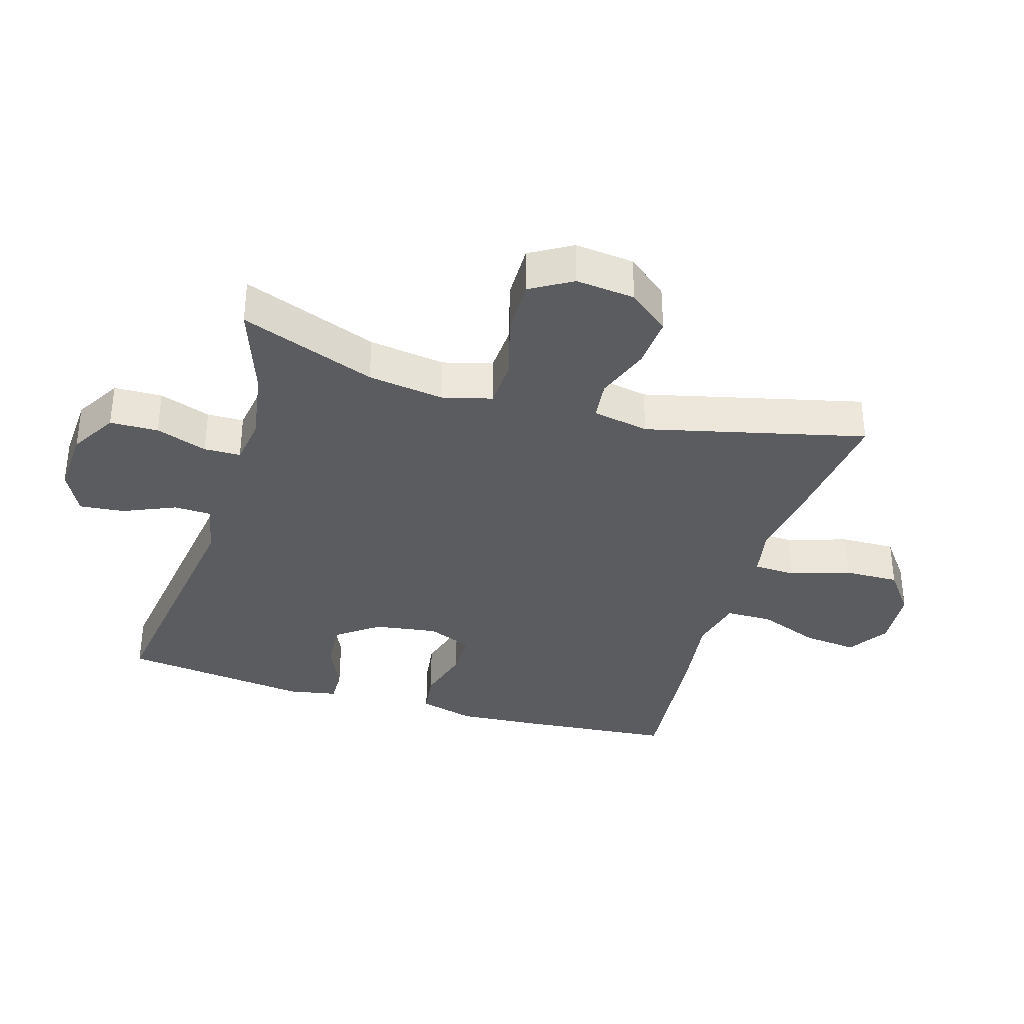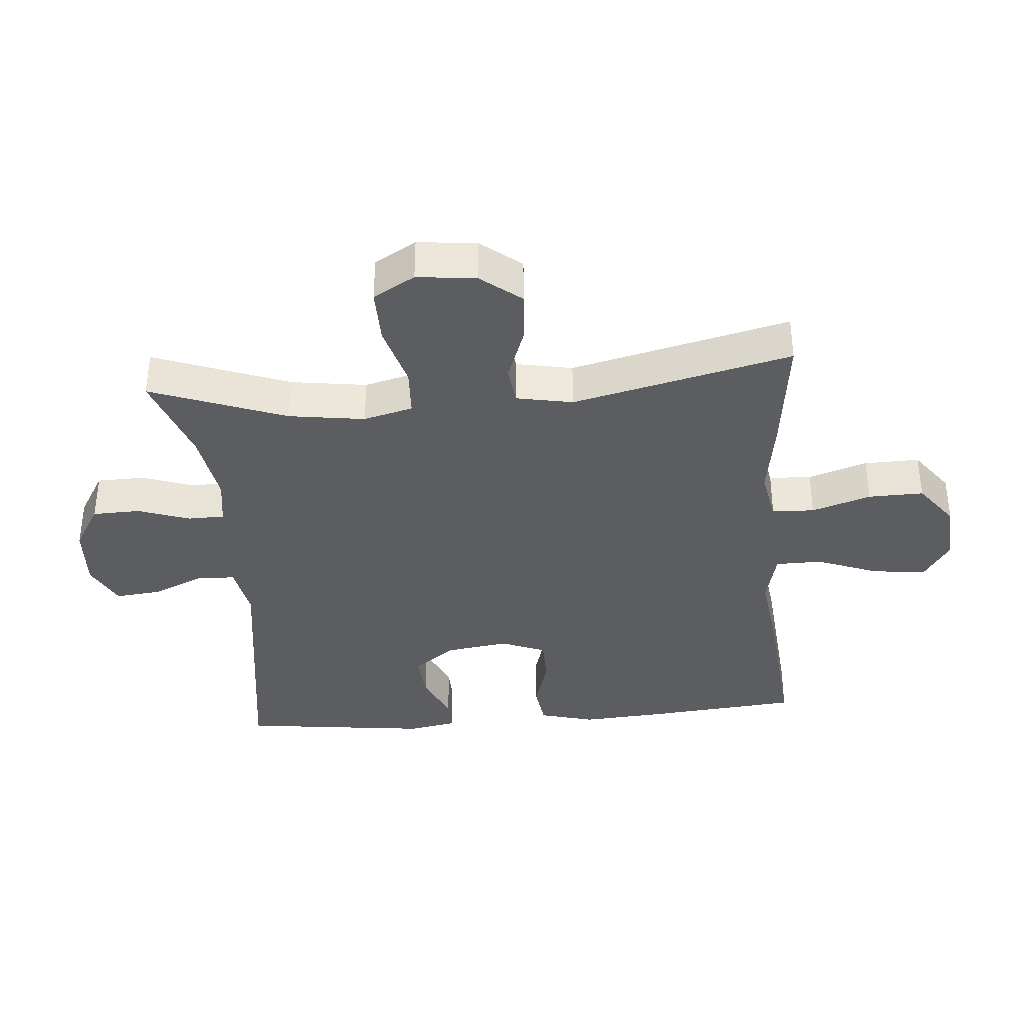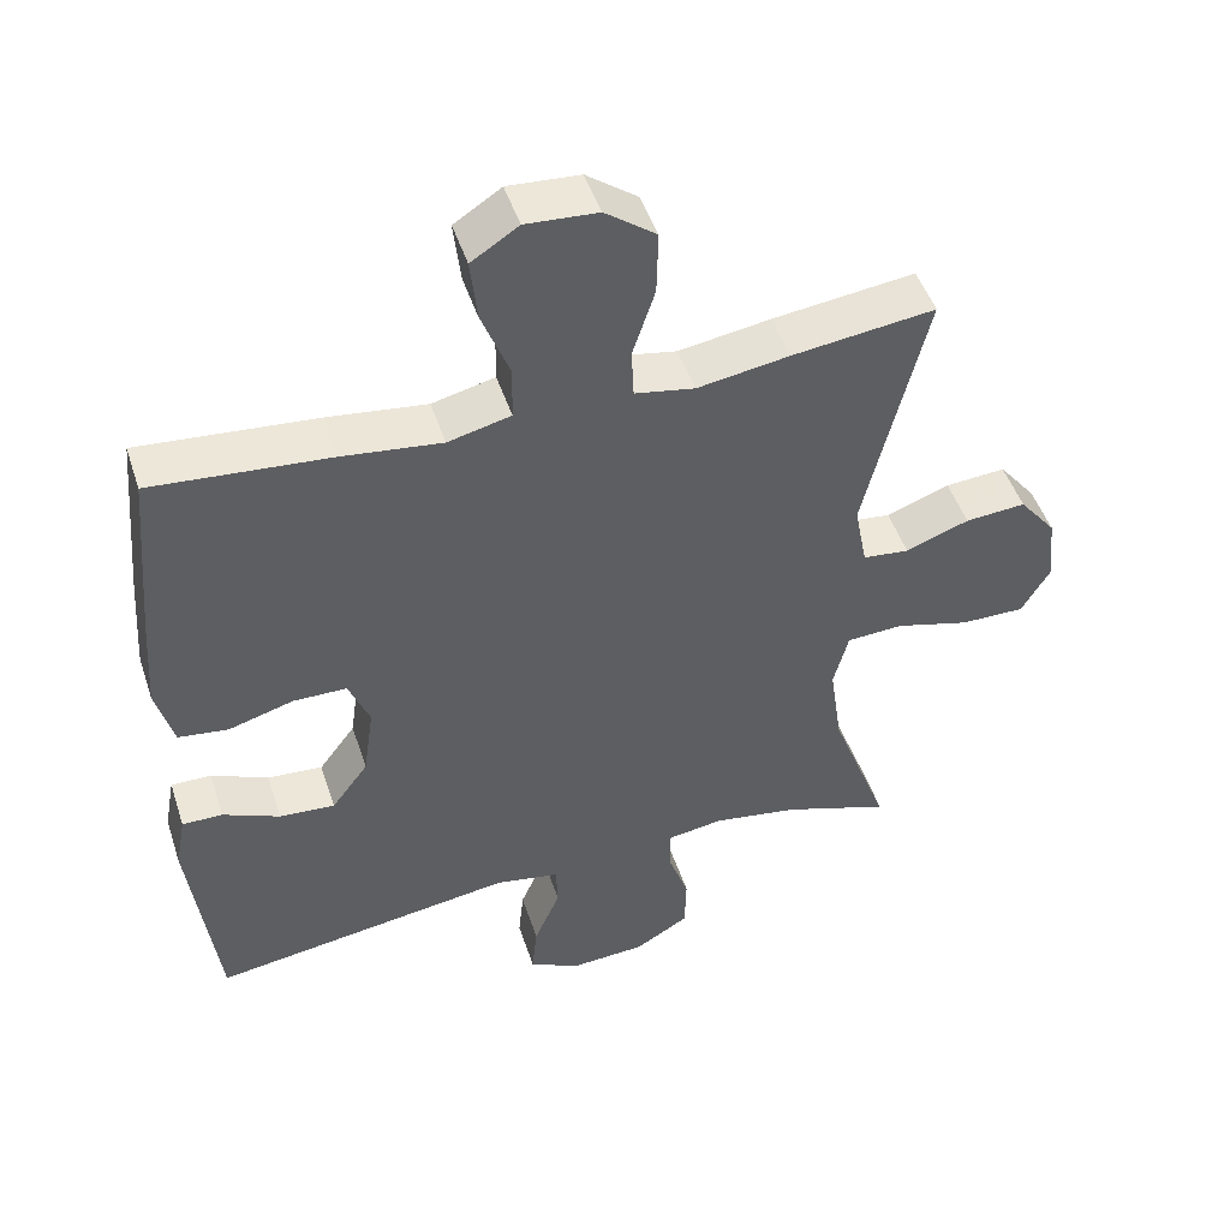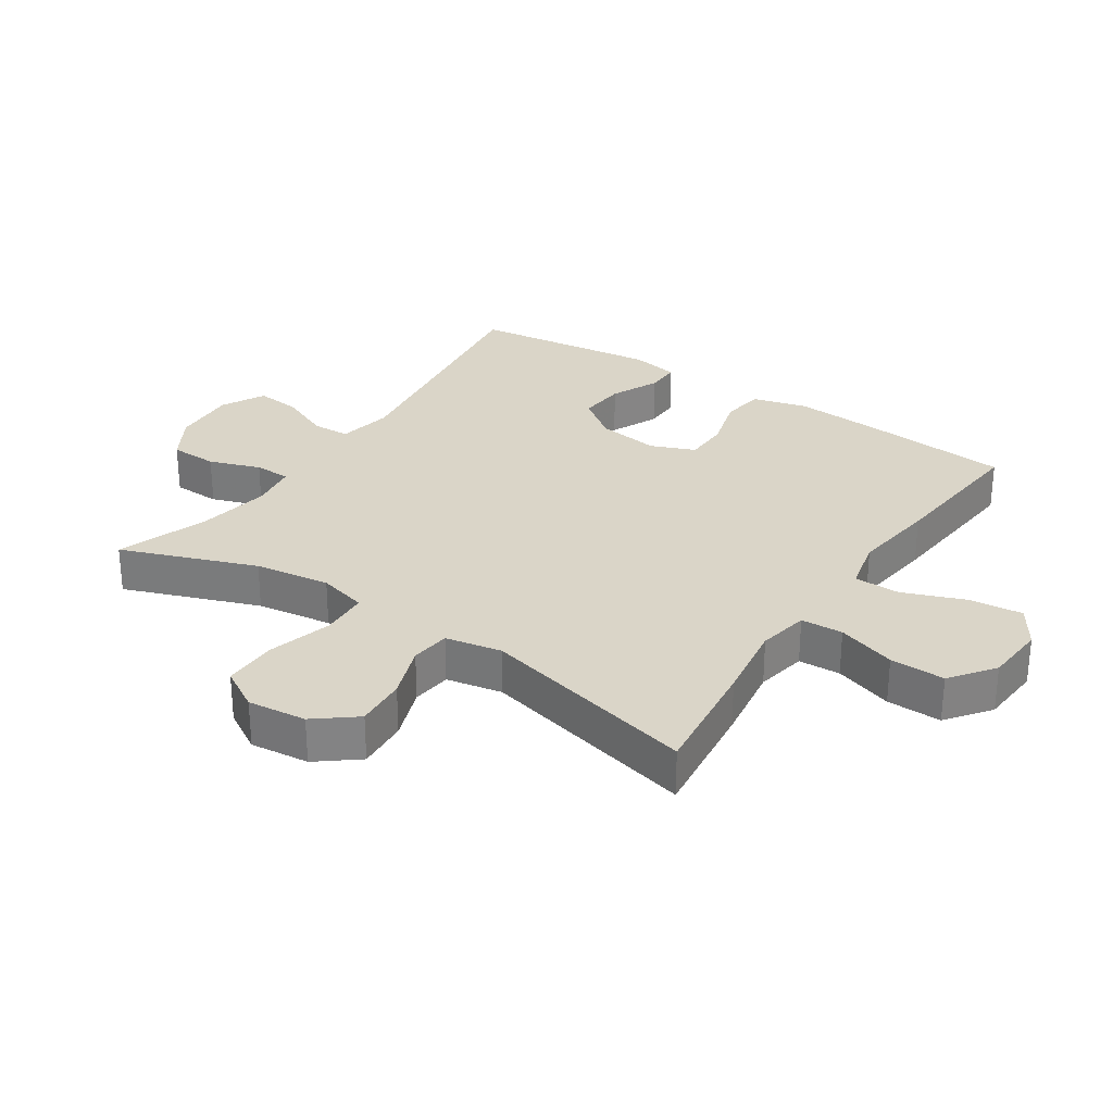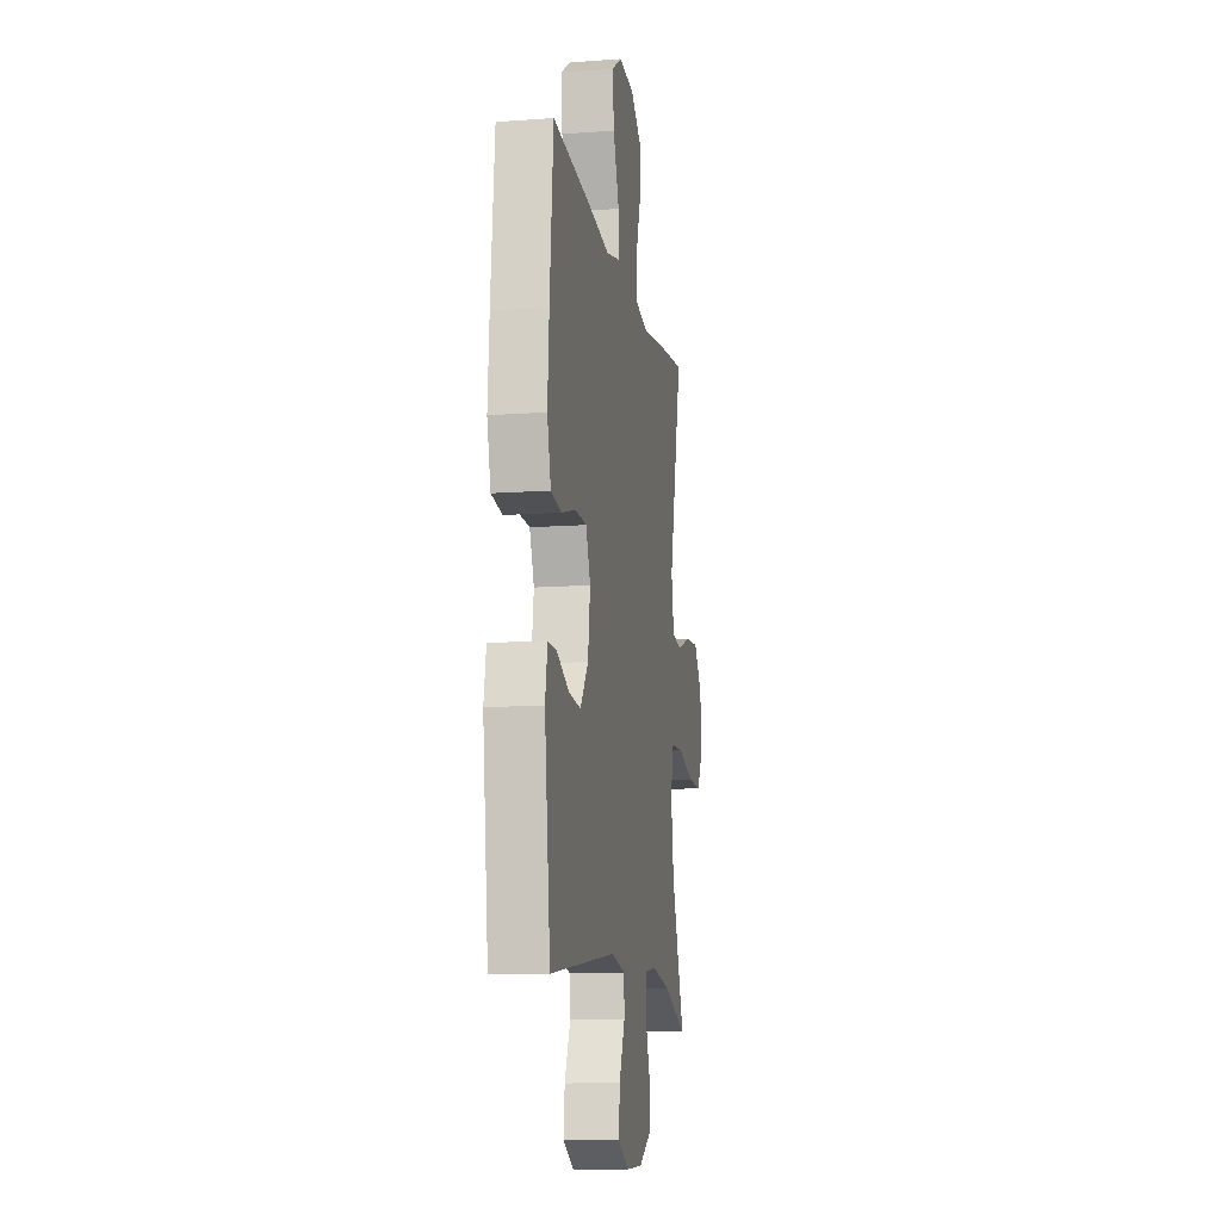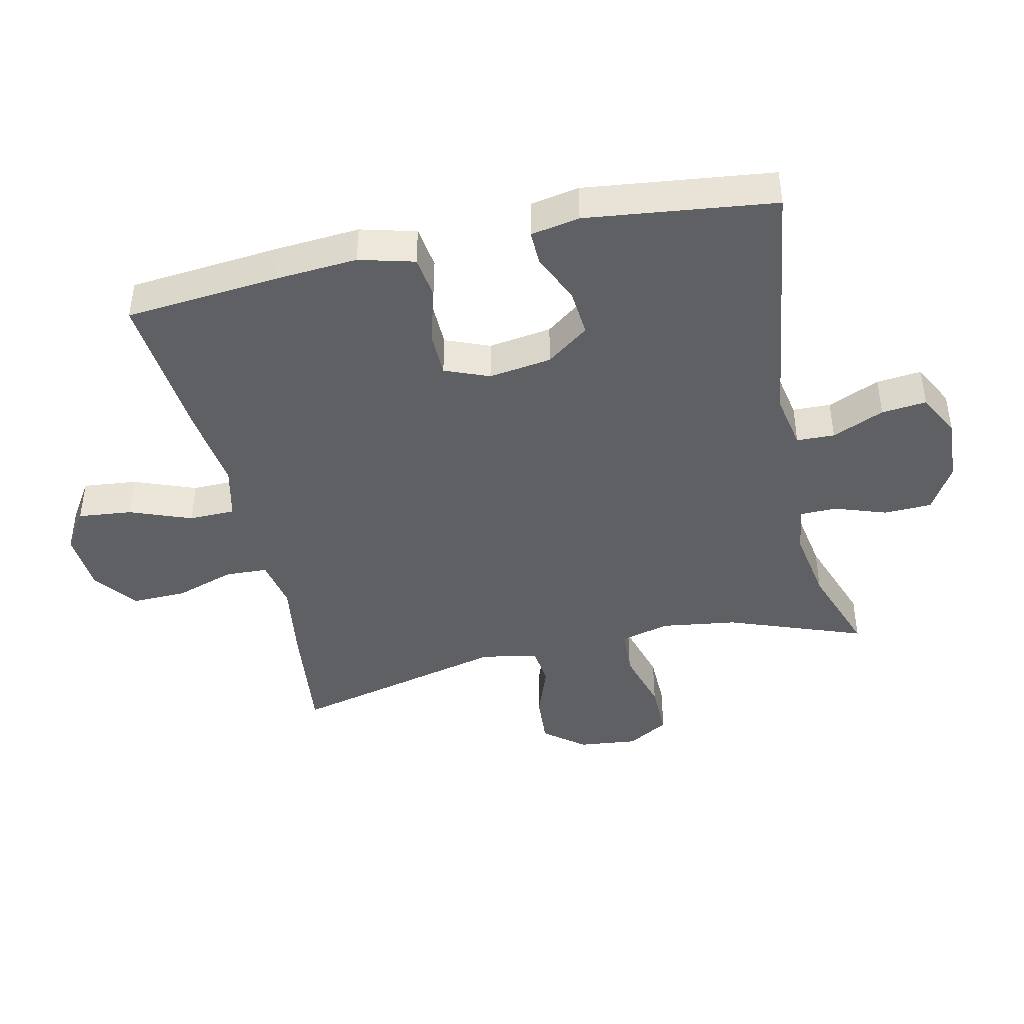
<metadata>
{"format":"obj","ext":"obj","renderer":"f3d","projection":"perspective","resolution":1024,"background":"white","views":[{"elev":-35.3,"azim":-106.6,"up":"+Y"},{"elev":-36.7,"azim":-85.2,"up":"+Y"},{"elev":48.3,"azim":162.0,"up":"+Z"},{"elev":29.2,"azim":-56.3,"up":"+Y"},{"elev":-12.2,"azim":99.8,"up":"+Z"},{"elev":-42.9,"azim":102.7,"up":"+Y"}]}
</metadata>
<code>
v 0.5 0.07 0.5
v 0.522 0.07 0.26
v 0.531 0.07 0.132
v 0.508 0.07 0.046
v 0.441 0.07 0.037
v 0.354 0.07 0.062
v 0.283 0.07 0.061
v 0.255 0.07 -0.008
v 0.269 0.07 -0.106
v 0.318 0.07 -0.172
v 0.392 0.07 -0.166
v 0.468 0.07 -0.132
v 0.522 0.07 -0.131
v 0.536 0.07 -0.207
v 0.5 0.07 -0.5
v 0.094 0.07 -0.442
v 0.008 0.07 -0.458
v 0.006 0.07 -0.517
v 0.041 0.07 -0.598
v 0.048 0.07 -0.668
v -0.02 0.07 -0.703
v -0.121 0.07 -0.697
v -0.193 0.07 -0.654
v -0.195 0.07 -0.579
v -0.167 0.07 -0.499
v -0.168 0.07 -0.442
v -0.242 0.07 -0.431
v -0.357 0.07 -0.45
v -0.5 0.07 -0.5
v -0.421 0.07 -0.289
v -0.404 0.07 -0.171
v -0.424 0.07 -0.094
v -0.499 0.07 -0.09
v -0.599 0.07 -0.118
v -0.685 0.07 -0.119
v -0.723 0.07 -0.054
v -0.713 0.07 0.038
v -0.663 0.07 0.101
v -0.582 0.07 0.095
v -0.497 0.07 0.064
v -0.435 0.07 0.071
v -0.418 0.07 0.159
v -0.5 0.07 0.5
v -0.309 0.07 0.477
v -0.186 0.07 0.458
v -0.106 0.07 0.473
v -0.103 0.07 0.539
v -0.133 0.07 0.631
v -0.135 0.07 0.717
v -0.067 0.07 0.768
v 0.029 0.07 0.775
v 0.092 0.07 0.734
v 0.083 0.07 0.65
v 0.046 0.07 0.554
v 0.047 0.07 0.482
v 0.131 0.07 0.462
v 0.264 0.07 0.479
v 0.5 0 0.5
v 0.522 0 0.26
v 0.531 0 0.132
v 0.508 0 0.046
v 0.441 0 0.037
v 0.354 0 0.062
v 0.283 0 0.061
v 0.255 0 -0.008
v 0.269 0 -0.106
v 0.318 0 -0.172
v 0.392 0 -0.166
v 0.468 0 -0.132
v 0.522 0 -0.131
v 0.536 0 -0.207
v 0.5 0 -0.5
v 0.094 0 -0.442
v 0.008 0 -0.458
v 0.006 0 -0.517
v 0.041 0 -0.598
v 0.048 0 -0.668
v -0.02 0 -0.703
v -0.121 0 -0.697
v -0.193 0 -0.654
v -0.195 0 -0.579
v -0.167 0 -0.499
v -0.168 0 -0.442
v -0.242 0 -0.431
v -0.357 0 -0.45
v -0.5 0 -0.5
v -0.421 0 -0.289
v -0.404 0 -0.171
v -0.424 0 -0.094
v -0.499 0 -0.09
v -0.599 0 -0.118
v -0.685 0 -0.119
v -0.723 0 -0.054
v -0.713 0 0.038
v -0.663 0 0.101
v -0.582 0 0.095
v -0.497 0 0.064
v -0.435 0 0.071
v -0.418 0 0.159
v -0.5 0 0.5
v -0.309 0 0.477
v -0.186 0 0.458
v -0.106 0 0.473
v -0.103 0 0.539
v -0.133 0 0.631
v -0.135 0 0.717
v -0.067 0 0.768
v 0.029 0 0.775
v 0.092 0 0.734
v 0.083 0 0.65
v 0.046 0 0.554
v 0.047 0 0.482
v 0.131 0 0.462
v 0.264 0 0.479
f 4 5 6
f 3 4 6
f 2 3 6
f 1 2 6
f 57 1 6
f 56 57 6
f 55 56 6 7
f 52 53 54
f 51 52 54
f 50 51 54
f 49 50 54
f 48 49 54
f 47 48 54
f 46 47 54 55
f 55 7 8
f 46 55 8
f 45 46 8
f 45 8 9
f 44 45 9
f 43 44 9
f 42 43 9
f 38 39 40
f 37 38 40
f 36 37 40
f 35 36 40
f 34 35 40
f 33 34 40
f 32 33 40 41
f 42 9 10
f 41 42 10
f 32 41 10
f 31 32 10
f 28 29 30
f 30 31 10
f 28 30 10
f 27 28 10
f 23 24 25
f 22 23 25
f 21 22 25
f 20 21 25
f 19 20 25
f 18 19 25
f 17 18 25 26
f 27 10 11
f 26 27 11
f 17 26 11
f 16 17 11
f 14 15 16
f 13 14 16
f 12 13 16
f 11 12 16
f 63 62 61
f 63 61 60
f 63 60 59
f 63 59 58
f 63 58 114
f 63 114 113
f 64 63 113 112
f 111 110 109
f 111 109 108
f 111 108 107
f 111 107 106
f 111 106 105
f 111 105 104
f 112 111 104 103
f 65 64 112
f 65 112 103
f 65 103 102
f 66 65 102
f 66 102 101
f 66 101 100
f 66 100 99
f 97 96 95
f 97 95 94
f 97 94 93
f 97 93 92
f 97 92 91
f 97 91 90
f 98 97 90 89
f 67 66 99
f 67 99 98
f 67 98 89
f 67 89 88
f 87 86 85
f 67 88 87
f 67 87 85
f 67 85 84
f 82 81 80
f 82 80 79
f 82 79 78
f 82 78 77
f 82 77 76
f 82 76 75
f 83 82 75 74
f 68 67 84
f 68 84 83
f 68 83 74
f 68 74 73
f 73 72 71
f 73 71 70
f 73 70 69
f 73 69 68
f 1 58 59 2
f 2 59 60 3
f 3 60 61 4
f 4 61 62 5
f 5 62 63 6
f 6 63 64 7
f 7 64 65 8
f 8 65 66 9
f 9 66 67 10
f 10 67 68 11
f 11 68 69 12
f 12 69 70 13
f 13 70 71 14
f 14 71 72 15
f 15 72 73 16
f 16 73 74 17
f 17 74 75 18
f 18 75 76 19
f 19 76 77 20
f 20 77 78 21
f 21 78 79 22
f 22 79 80 23
f 23 80 81 24
f 24 81 82 25
f 25 82 83 26
f 26 83 84 27
f 27 84 85 28
f 28 85 86 29
f 29 86 87 30
f 30 87 88 31
f 31 88 89 32
f 32 89 90 33
f 33 90 91 34
f 34 91 92 35
f 35 92 93 36
f 36 93 94 37
f 37 94 95 38
f 38 95 96 39
f 39 96 97 40
f 40 97 98 41
f 41 98 99 42
f 42 99 100 43
f 43 100 101 44
f 44 101 102 45
f 45 102 103 46
f 46 103 104 47
f 47 104 105 48
f 48 105 106 49
f 49 106 107 50
f 50 107 108 51
f 51 108 109 52
f 52 109 110 53
f 53 110 111 54
f 54 111 112 55
f 55 112 113 56
f 56 113 114 57
f 57 114 58 1

</code>
